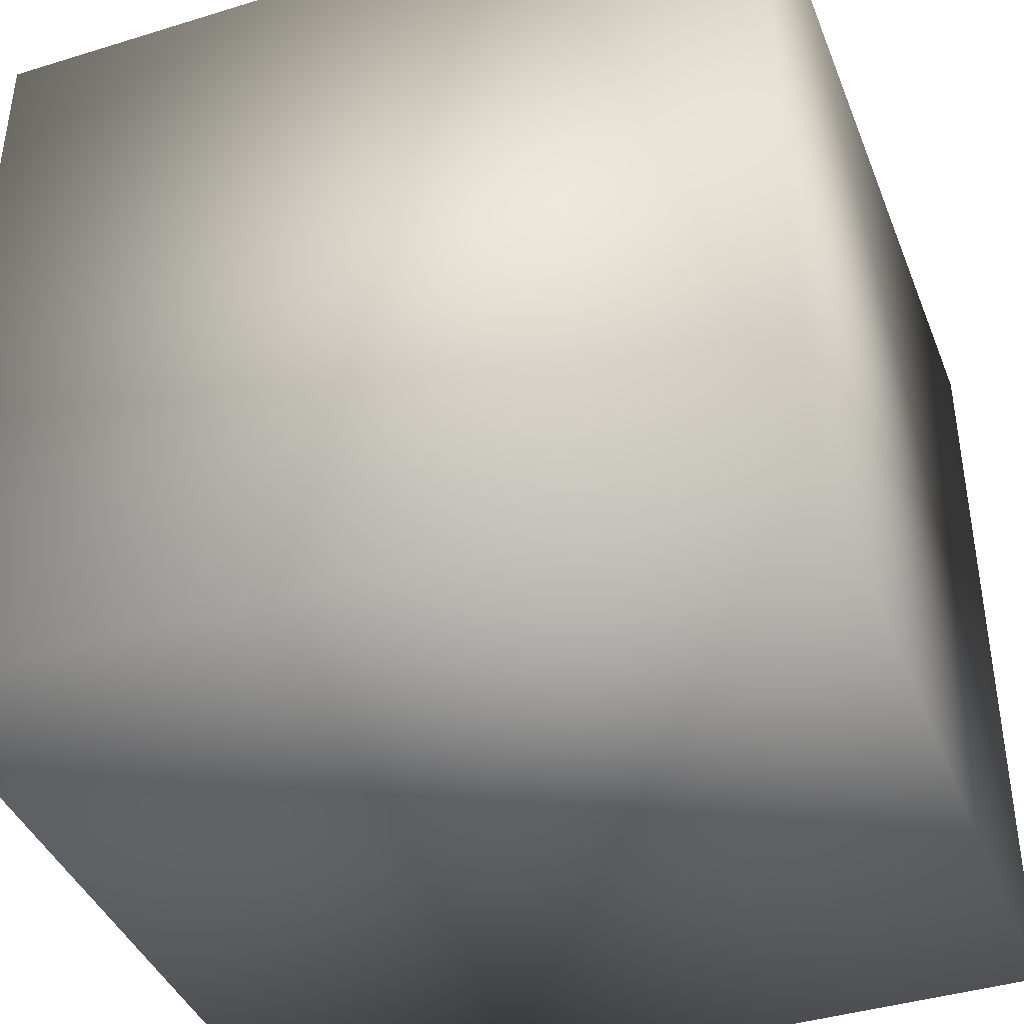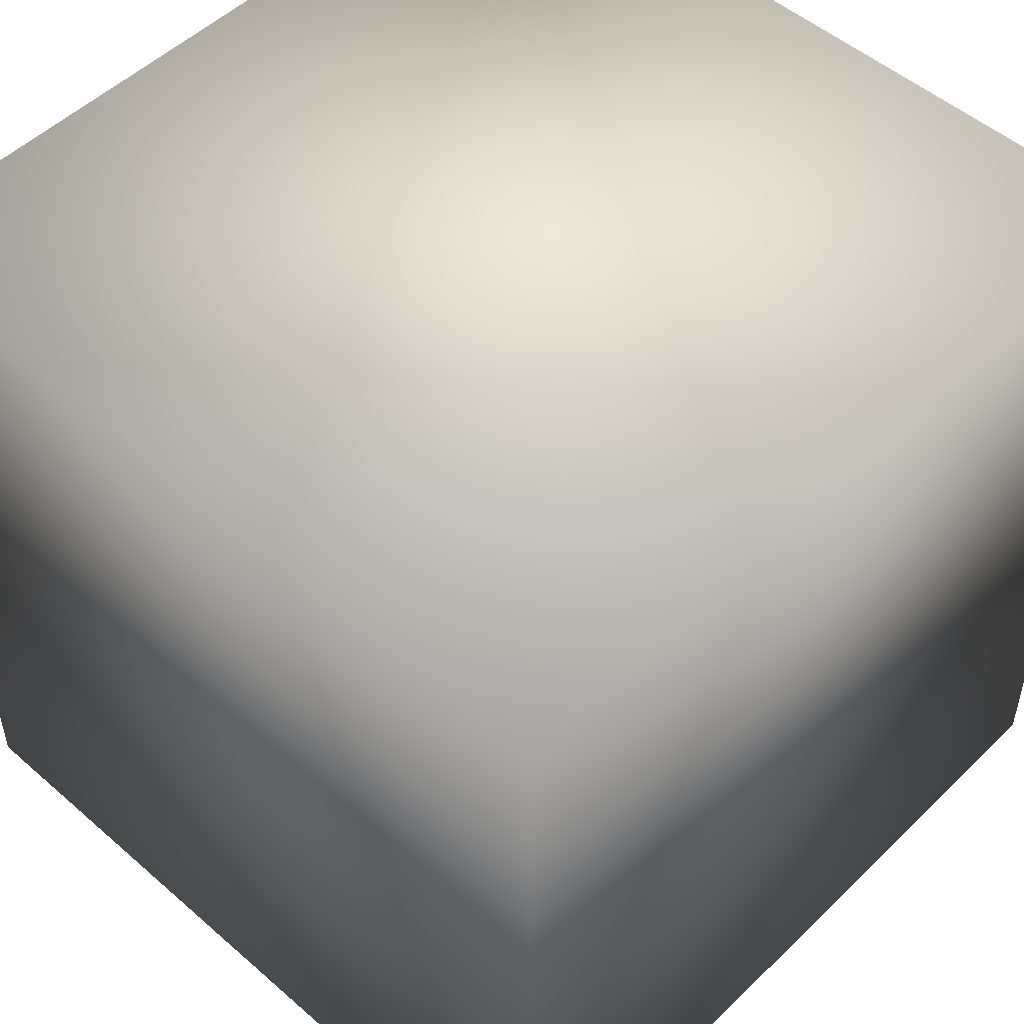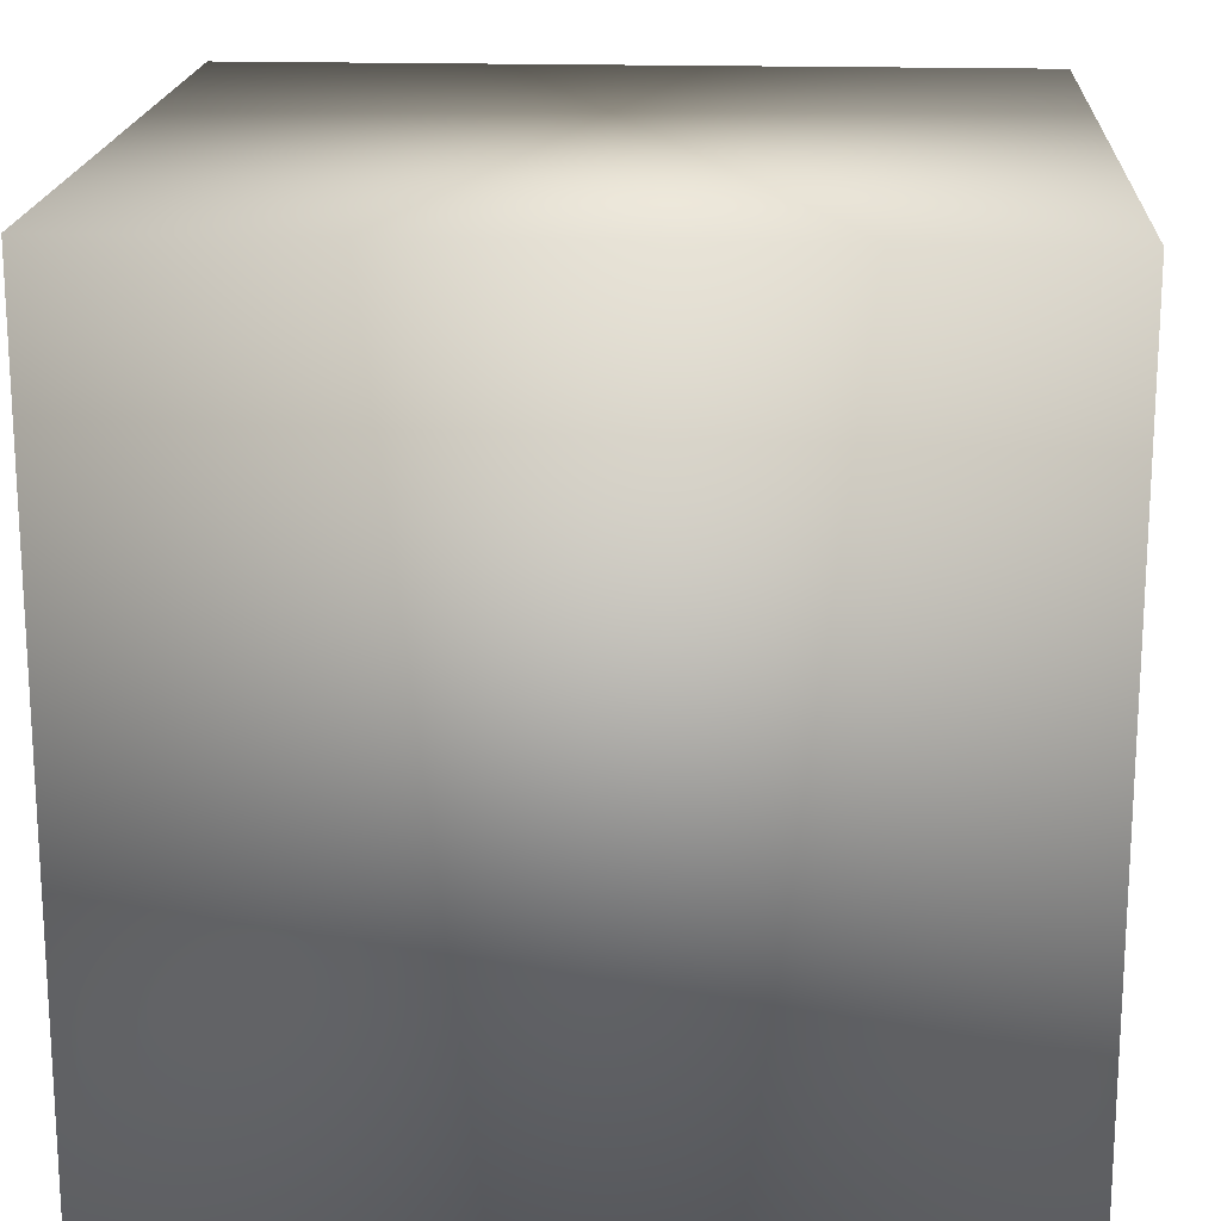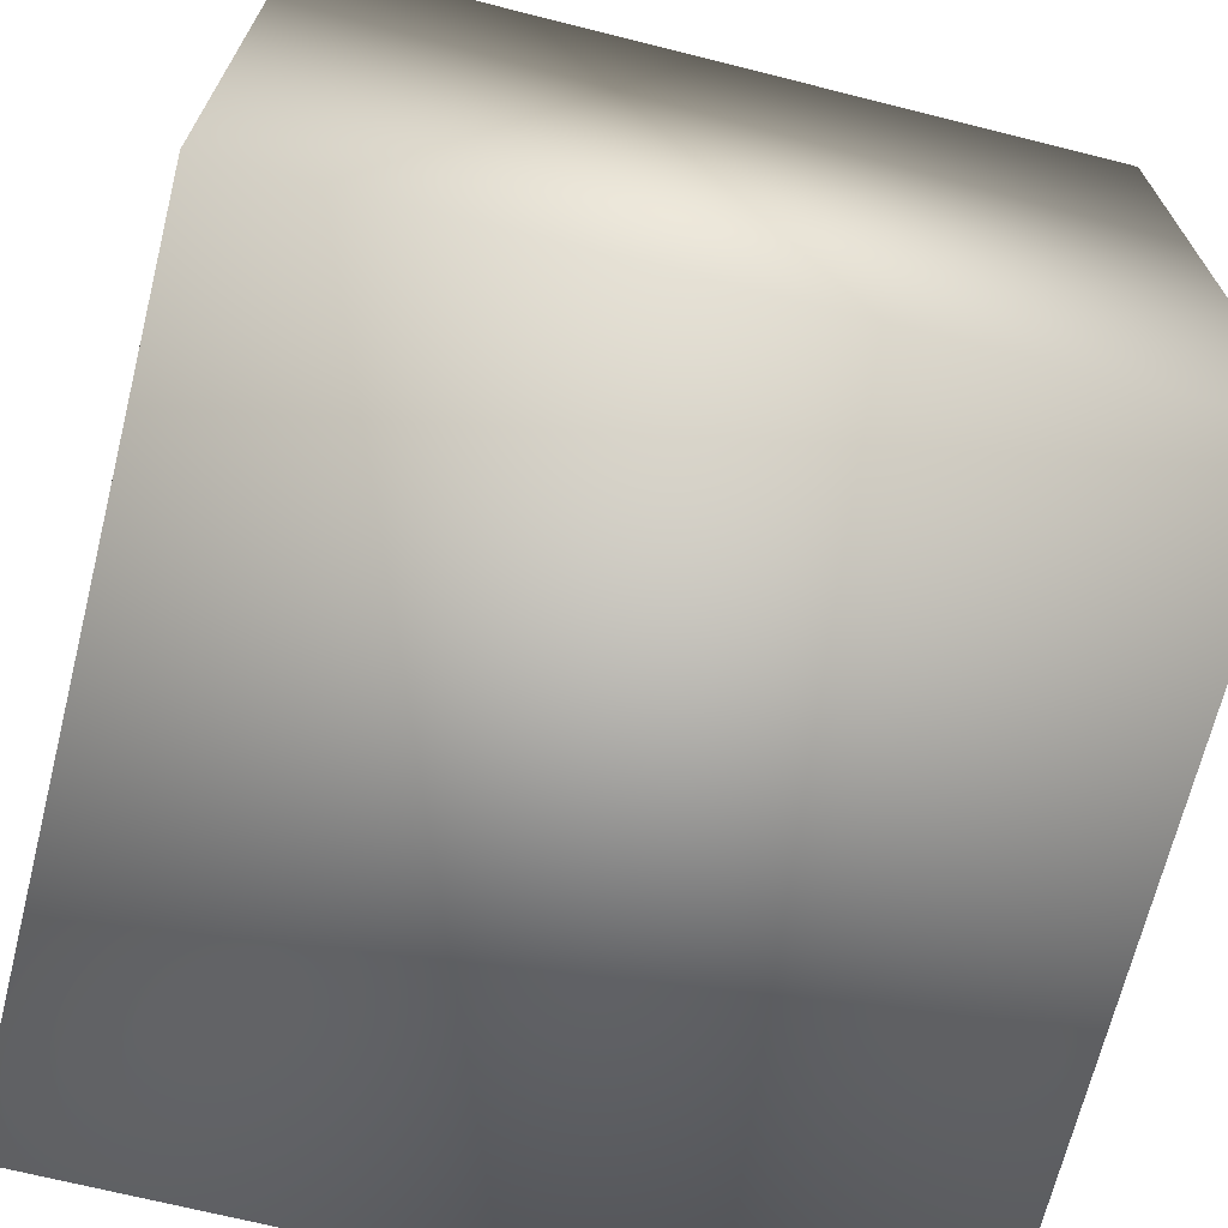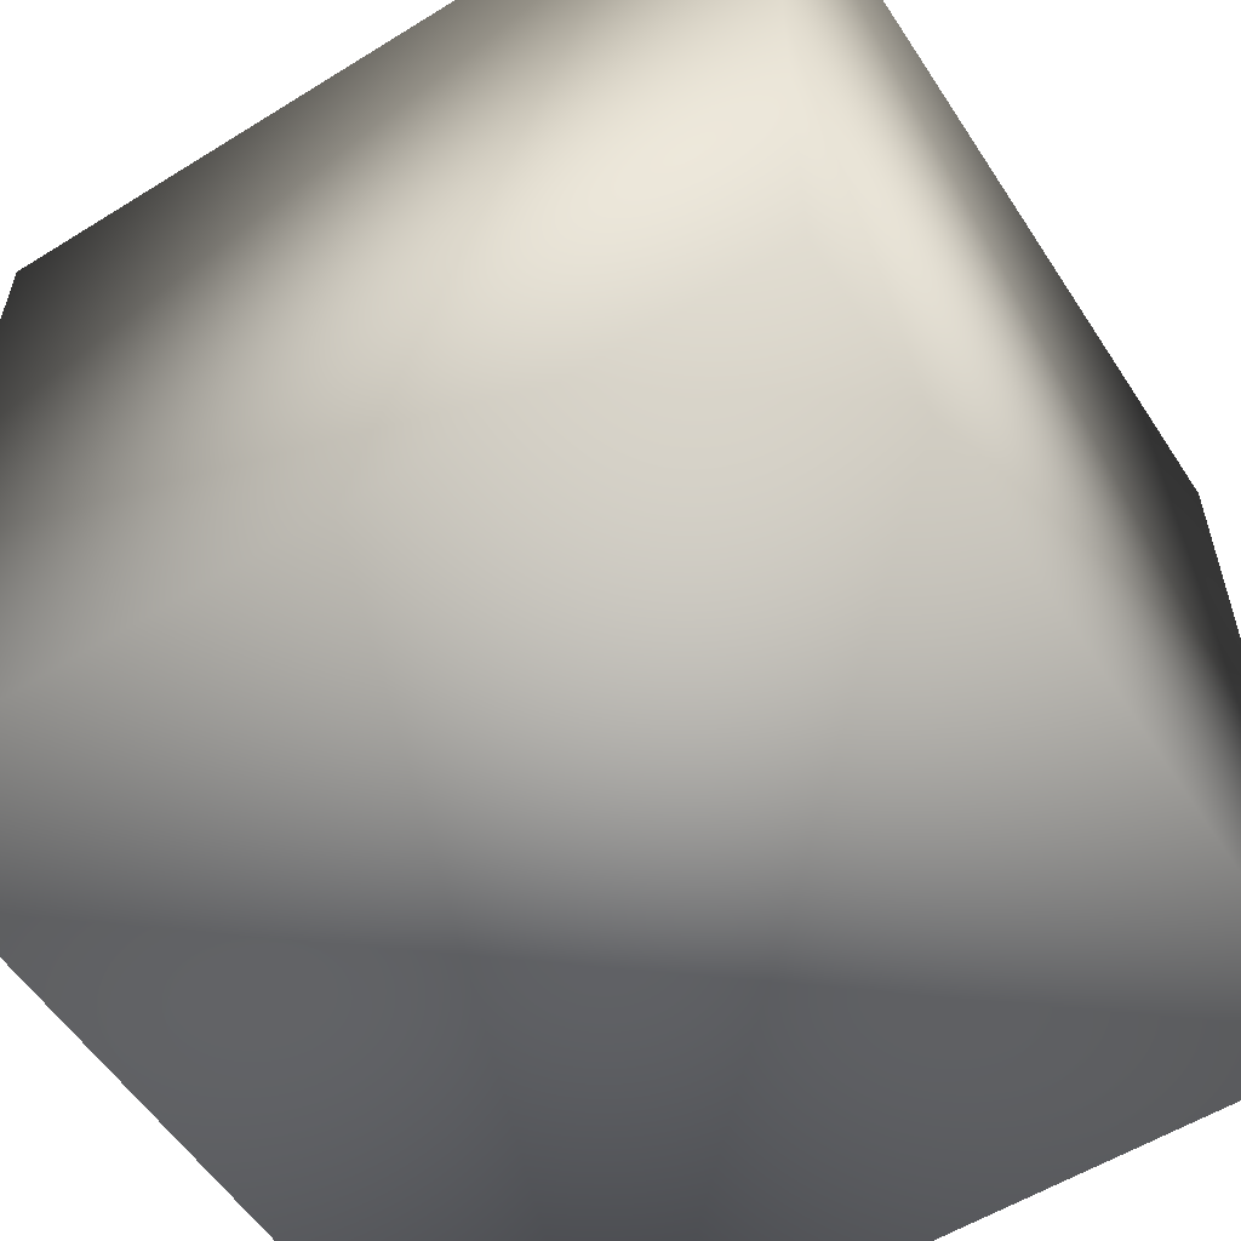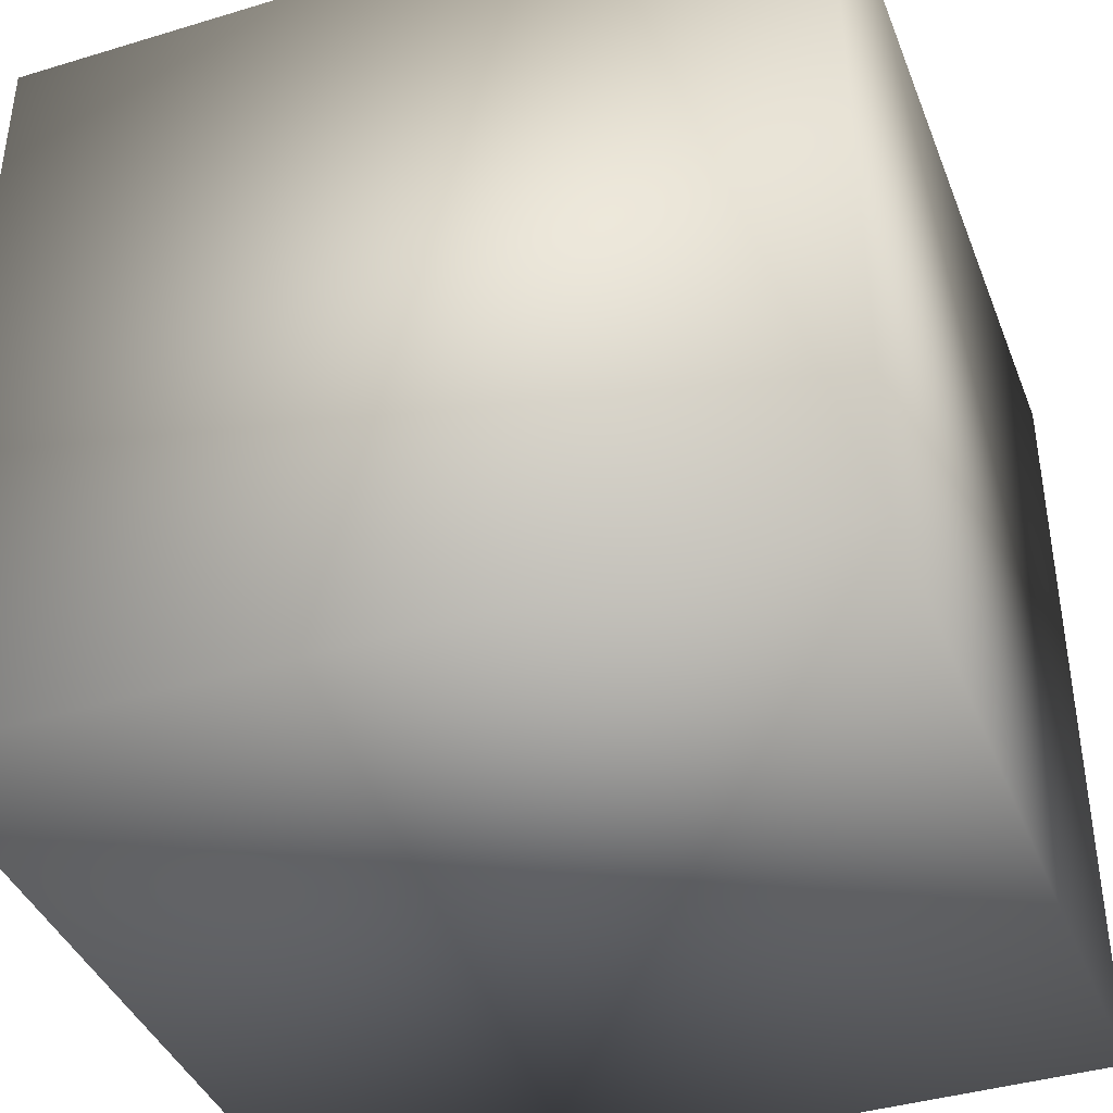
<metadata>
{"format":"obj","ext":"obj","renderer":"f3d","projection":"perspective","resolution":1024,"background":"white","views":[{"elev":-40.9,"azim":-69.4,"up":"+Z"},{"elev":50.9,"azim":43.5,"up":"+Z"},{"elev":18.3,"azim":3.3,"up":"+Z"},{"elev":-69.1,"azim":-14.1,"up":"+Z"},{"elev":-56.6,"azim":-57.1,"up":"+Z"},{"elev":-40.3,"azim":20.4,"up":"+Z"}]}
</metadata>
<code>
o Cube
v 1 -1 -1
v 1 -1 1
v -1 -1 1
v -1 -1 -1
v 1 1 -1
v 1 1 1
v -1 1 1
v -1 1 -1
f 2 4 1
f 8 6 5
f 5 2 1
f 6 3 2
f 3 8 4
f 1 8 5
f 2 3 4
f 8 7 6
f 5 6 2
f 6 7 3
f 3 7 8
f 1 4 8

</code>
